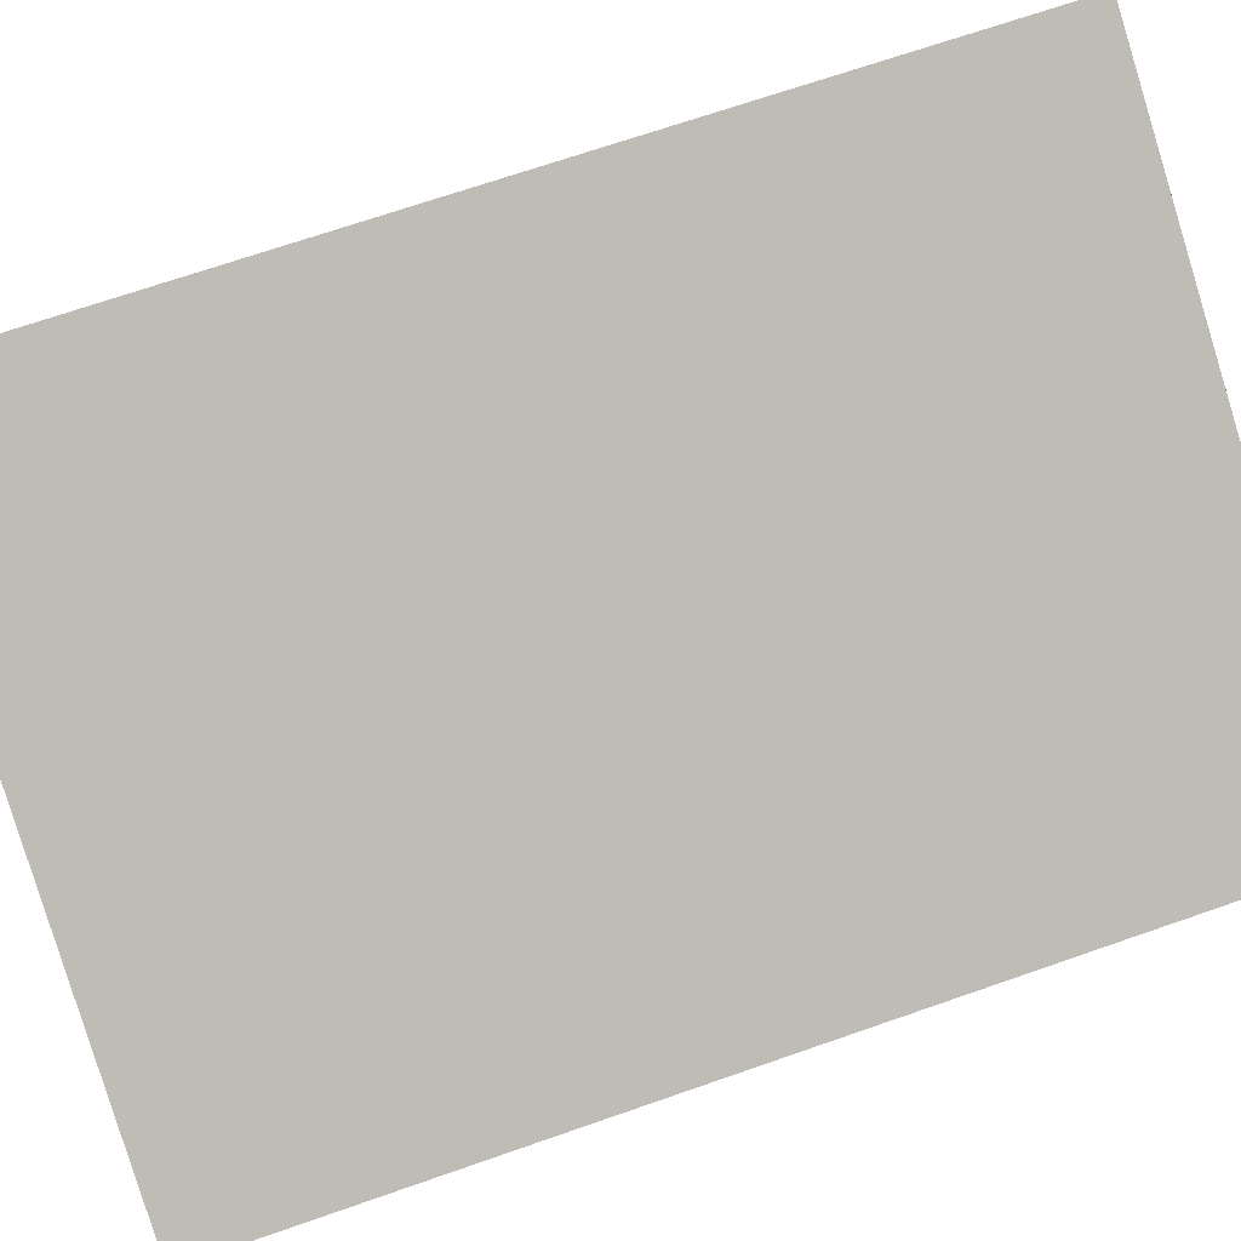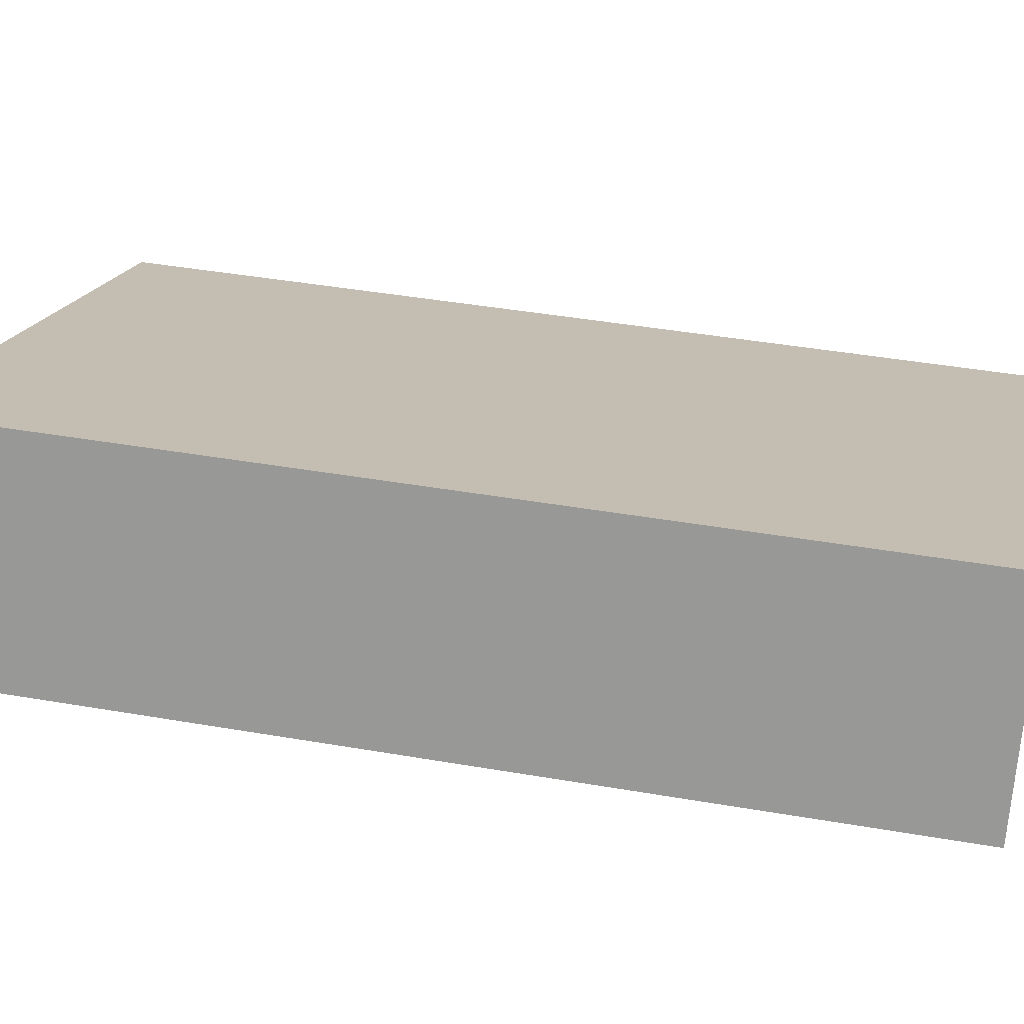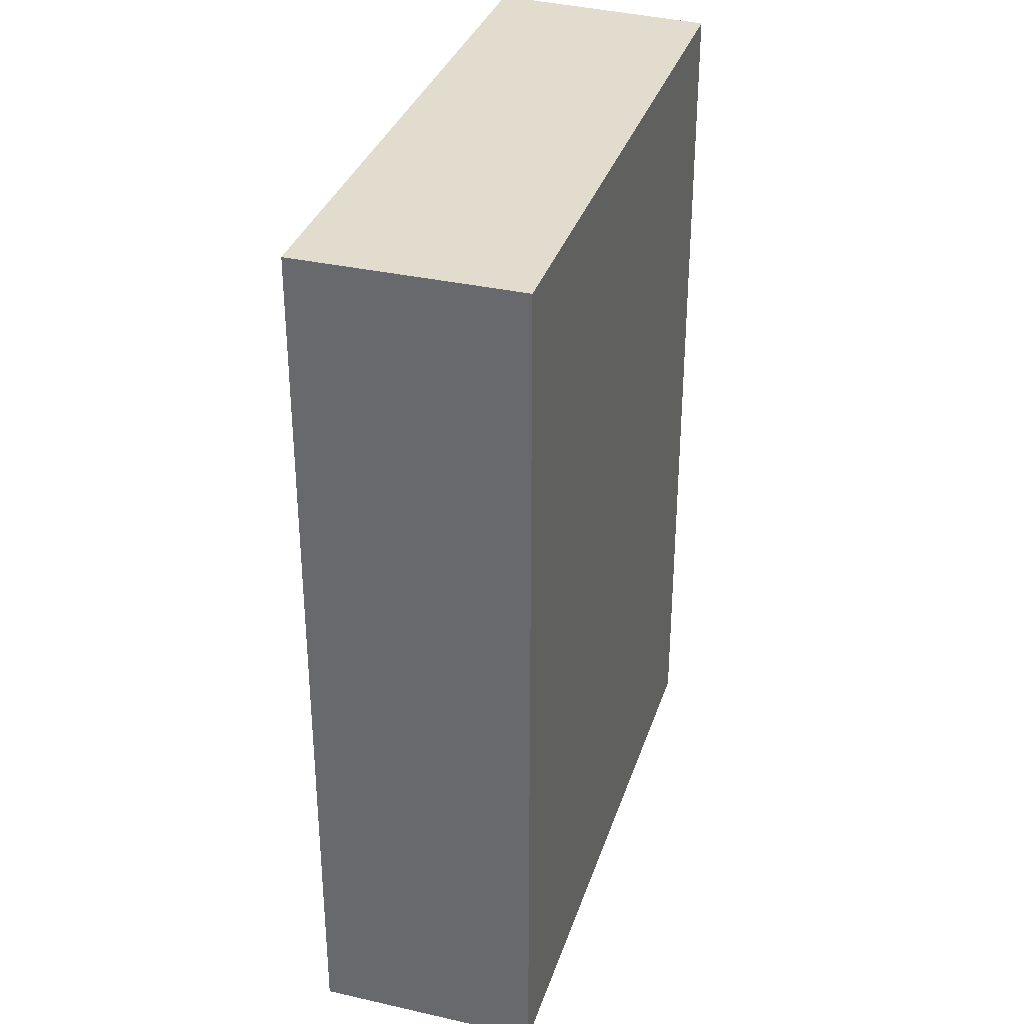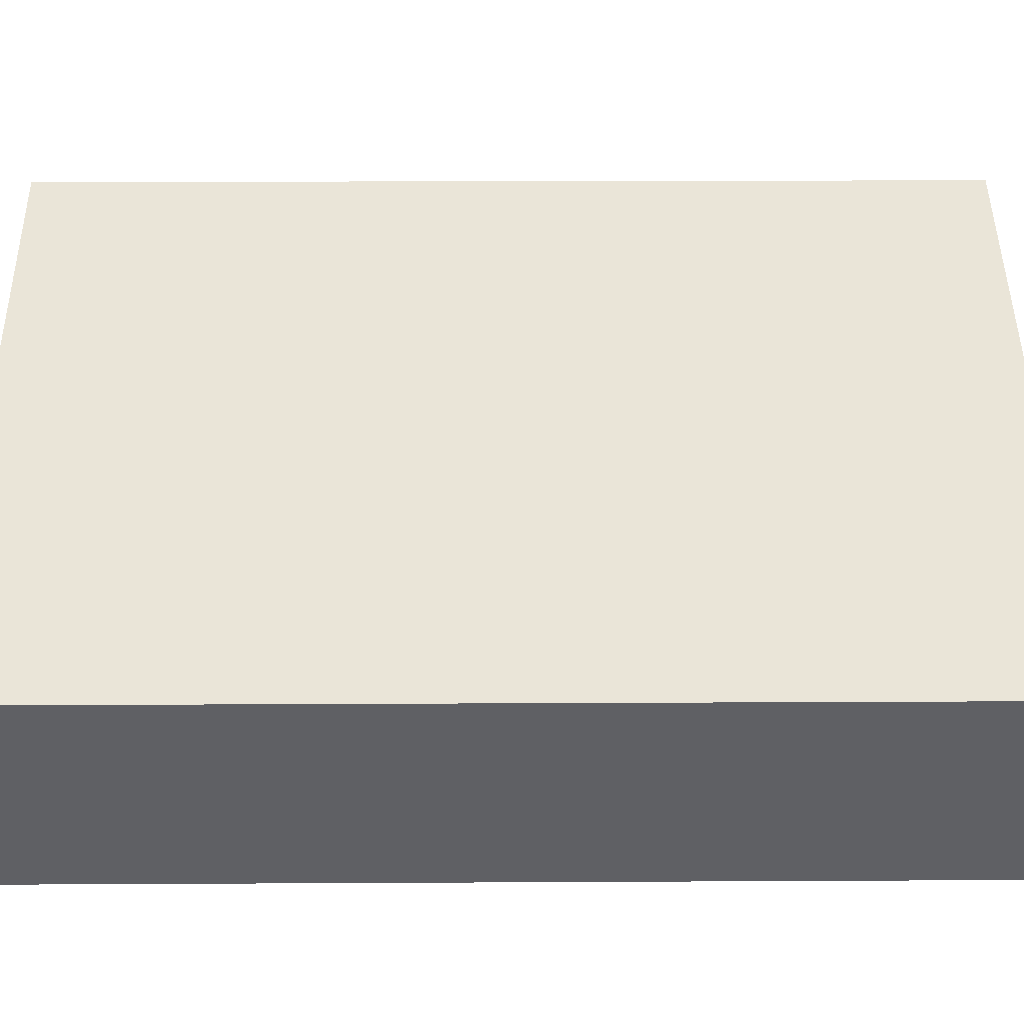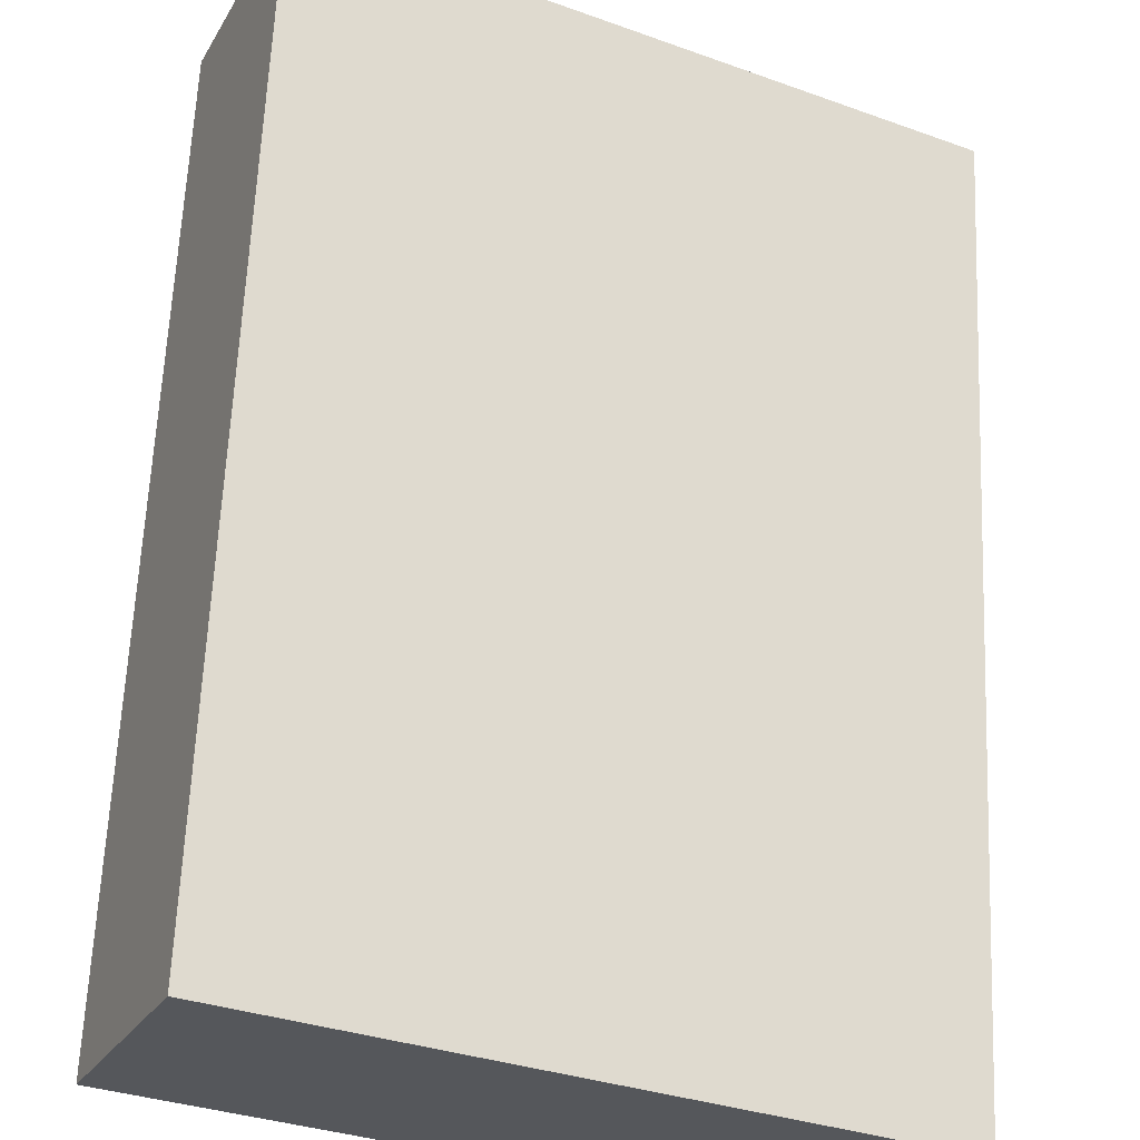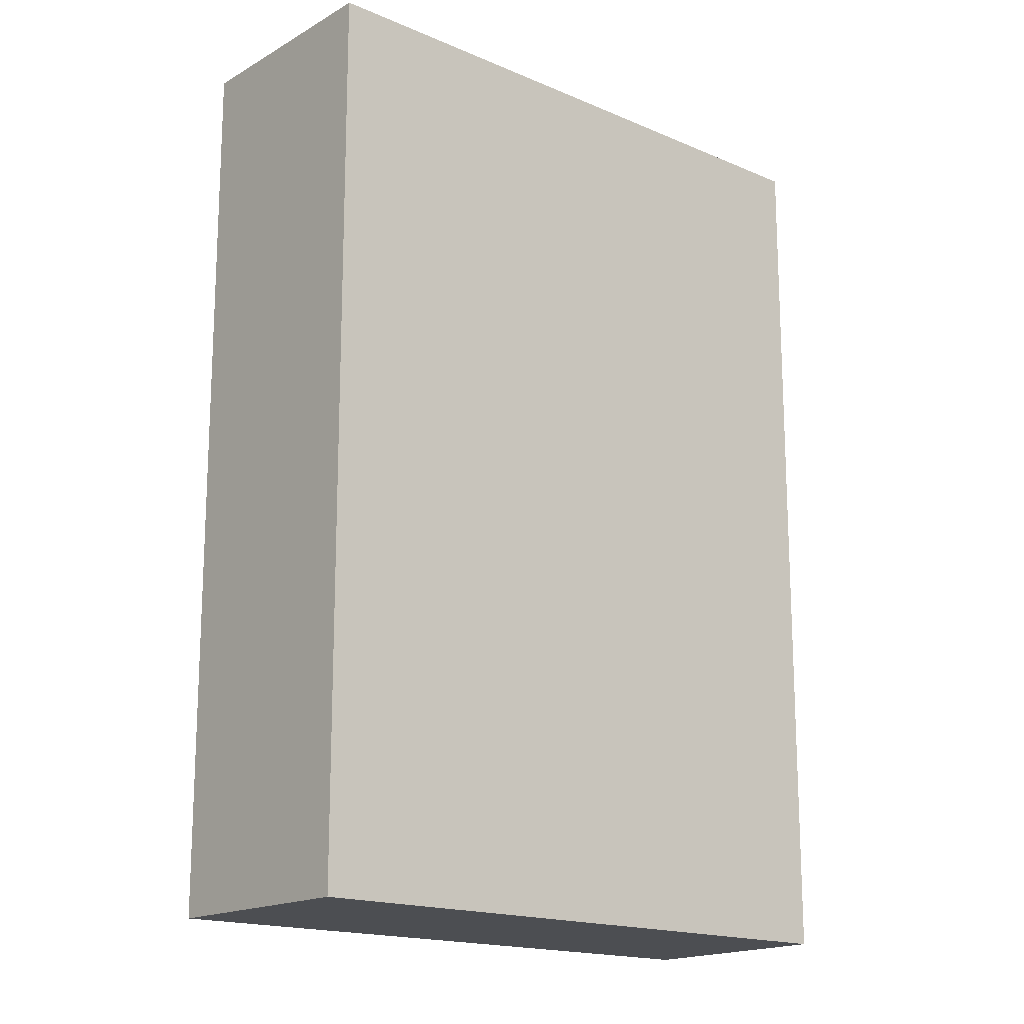
<metadata>
{"format":"obj","ext":"obj","renderer":"f3d","projection":"perspective","resolution":1024,"background":"white","views":[{"elev":69.7,"azim":70.8,"up":"+Z"},{"elev":43.4,"azim":-78.5,"up":"+Z"},{"elev":34.0,"azim":134.3,"up":"+Y"},{"elev":17.9,"azim":89.4,"up":"+Z"},{"elev":63.1,"azim":2.5,"up":"+Z"},{"elev":-16.9,"azim":166.3,"up":"+Y"}]}
</metadata>
<code>
v  1.787 2.846 -0.923
v  0.287 2.846 0.653
v  2.115 2.846 -0.284
v  0 2.846 1.743e-16
v  0.287 -3.998e-17 0.653
v  2.115 1.739e-17 -0.284
v  1.787 5.652e-17 -0.923
v  0 0 0
g defaultobject
f 1 2 3
f 2 1 4
f 5 3 2
f 3 5 6
f 6 1 3
f 1 6 7
f 7 4 1
f 4 7 8
f 8 2 4
f 2 8 5
f 8 6 5
f 6 8 7

</code>
